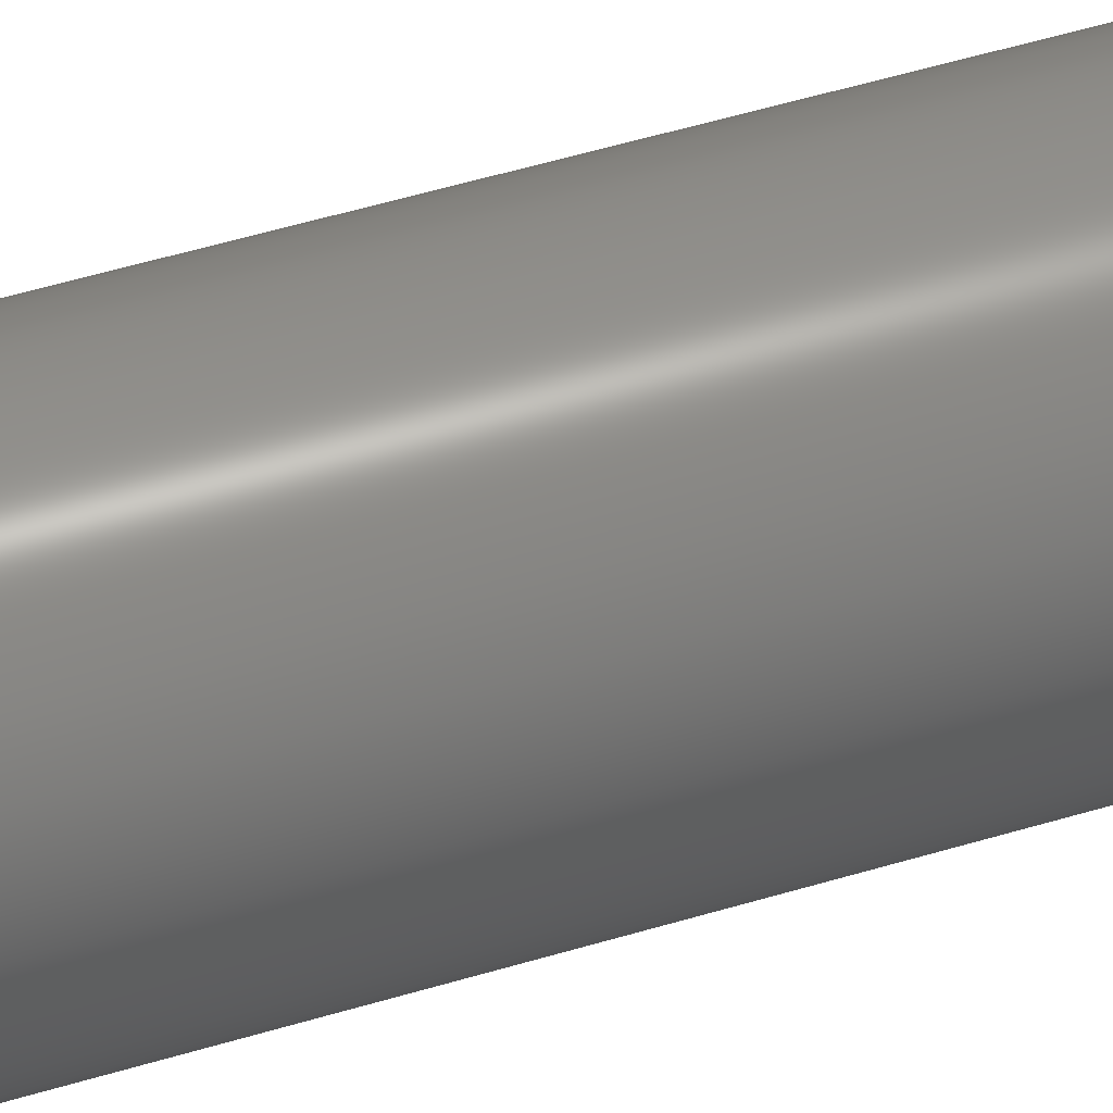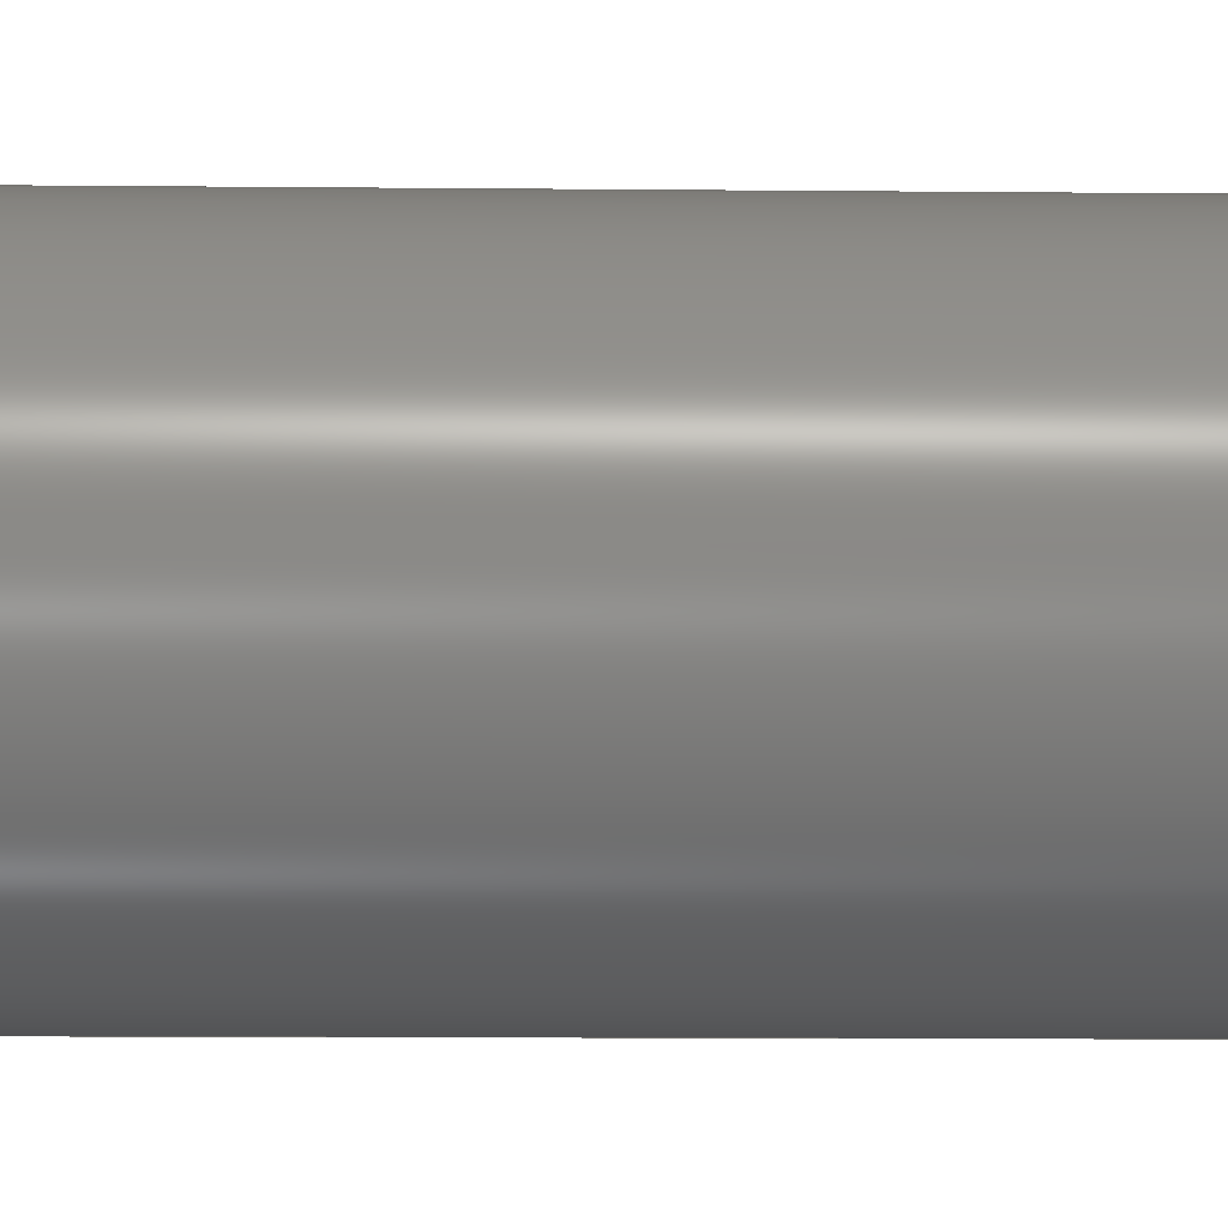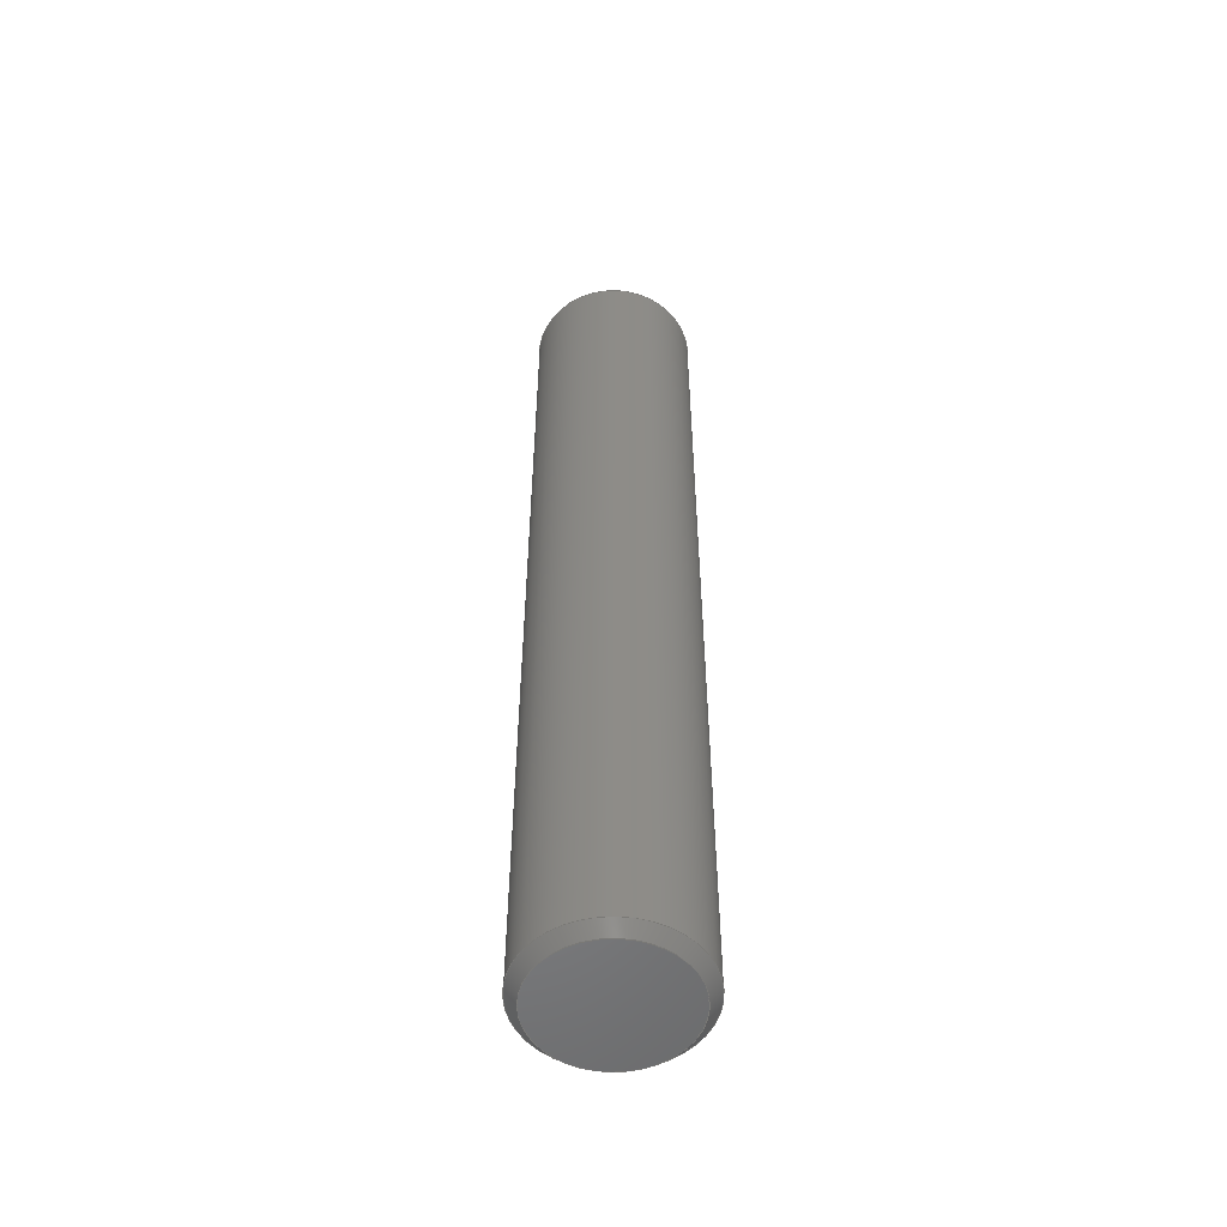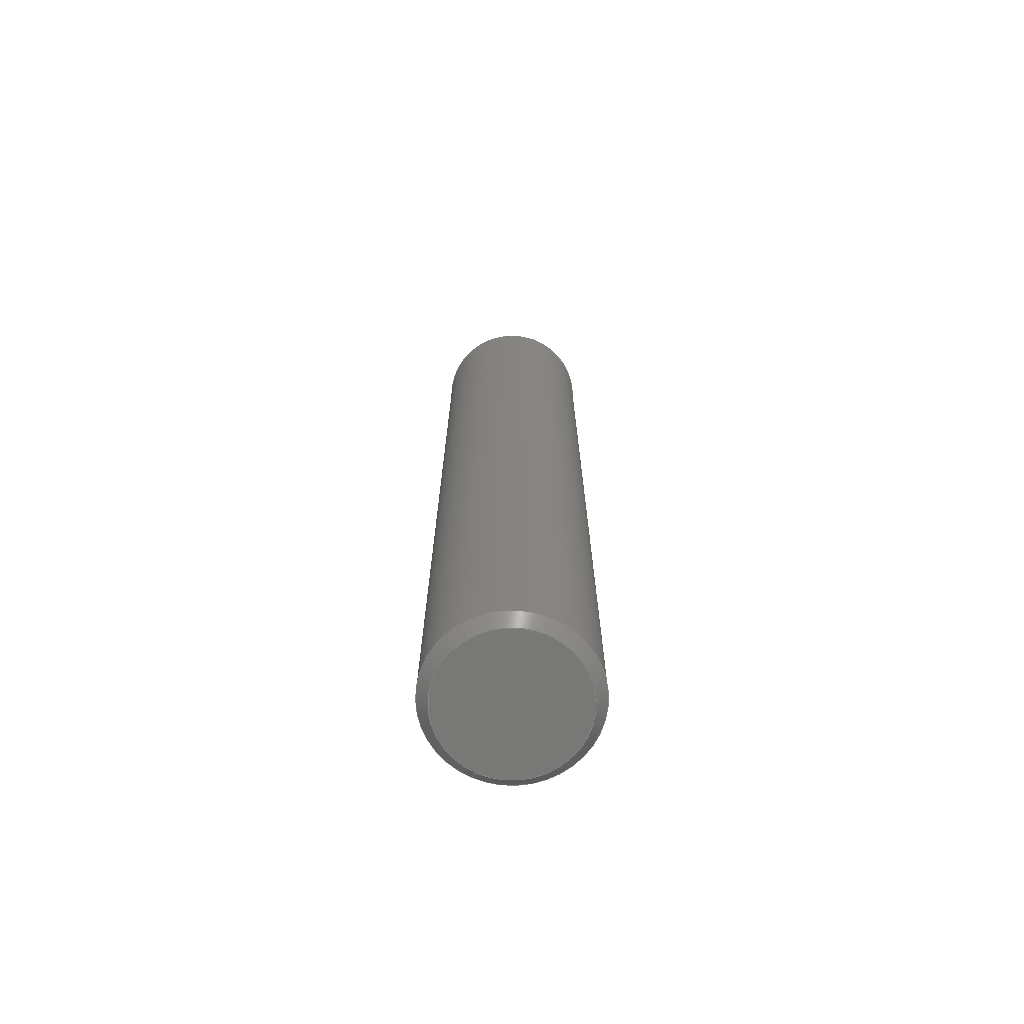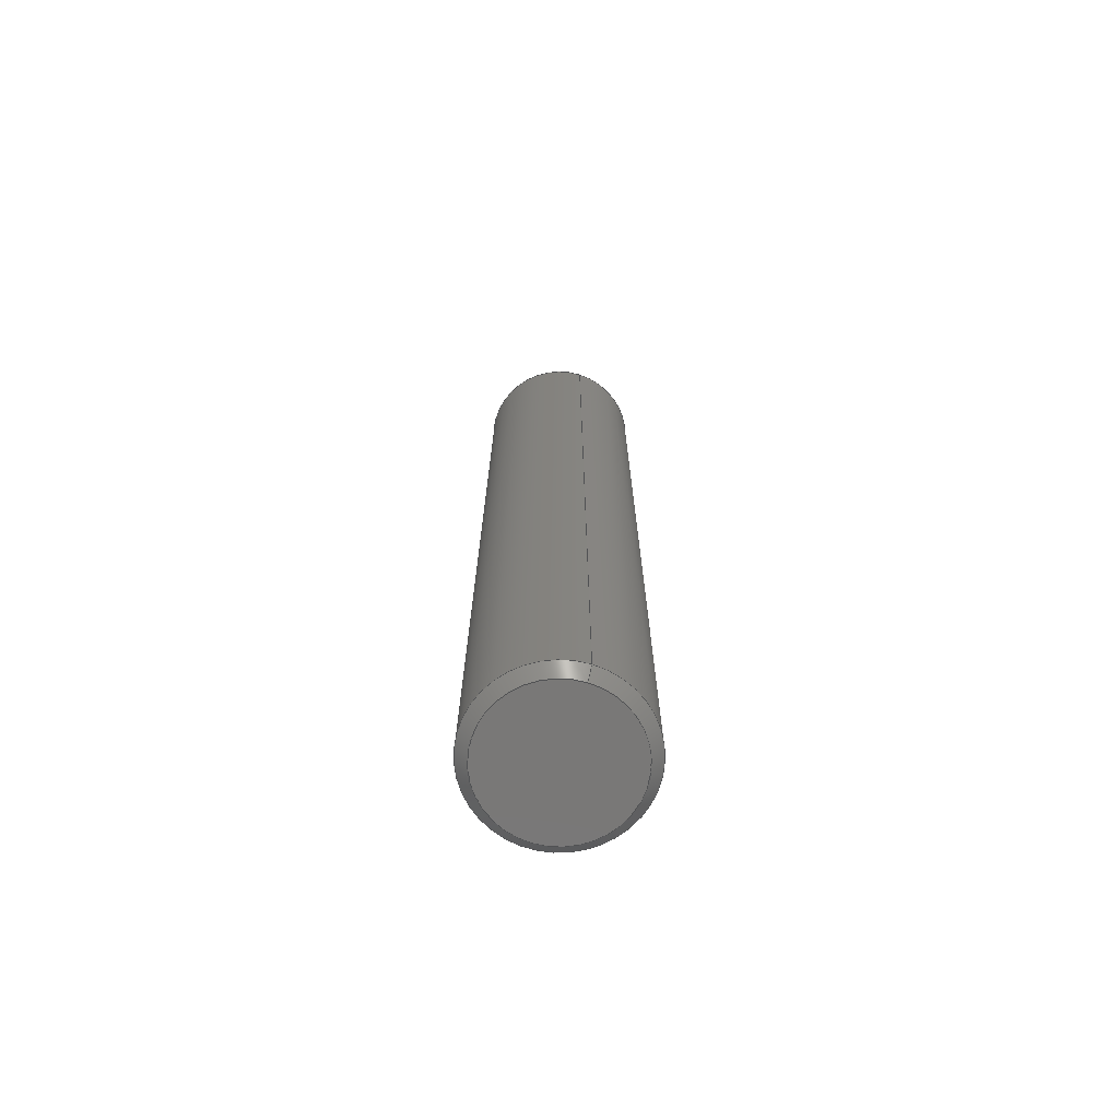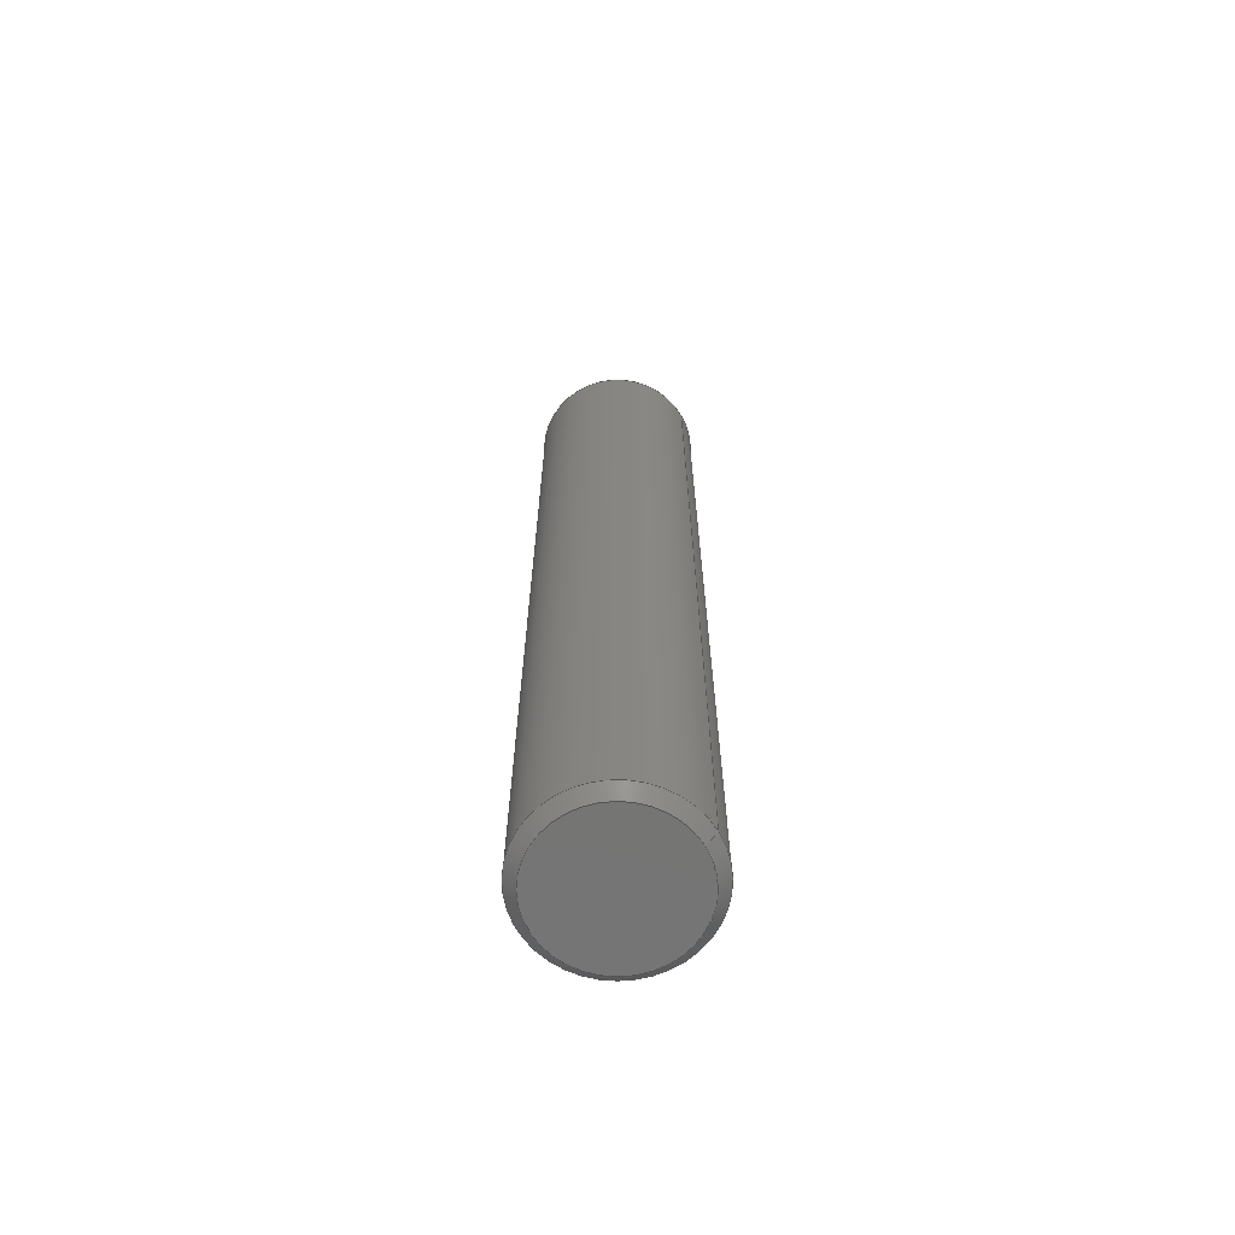
<metadata>
{"format":"step","ext":"step","renderer":"f3d","projection":"perspective","resolution":1024,"background":"white","views":[{"elev":49.3,"azim":71.2,"up":"+Z"},{"elev":-4.9,"azim":86.9,"up":"+Z"},{"elev":-53.4,"azim":49.1,"up":"+Y"},{"elev":-70.4,"azim":-25.3,"up":"+Y"},{"elev":-71.1,"azim":162.5,"up":"+Y"},{"elev":-66.7,"azim":120.1,"up":"+Y"}]}
</metadata>
<code>
ISO-10303-21;
DATA;
#1 = MECHANICAL_DESIGN_GEOMETRIC_PRESENTATION_REPRESENTATION( ' ', ( #7, #8, #9, #10, #11 ), #6 );
#2 = PRODUCT_DEFINITION_CONTEXT( '', #12, 'design' );
#3 = APPLICATION_PROTOCOL_DEFINITION( 'international standard', 'automotive_design', 2001, #12 );
#4 = PRODUCT_CATEGORY_RELATIONSHIP( 'NONE', 'NONE', #13, #14 );
#5 = SHAPE_DEFINITION_REPRESENTATION( #15, #16 );
#6 =  ( GEOMETRIC_REPRESENTATION_CONTEXT( 3 )GLOBAL_UNCERTAINTY_ASSIGNED_CONTEXT( ( #17 ) )GLOBAL_UNIT_ASSIGNED_CONTEXT( ( #18, #19, #20 ) )REPRESENTATION_CONTEXT( 'NONE', 'WORKSPACE' ) );
#7 = STYLED_ITEM( '', ( #21 ), #22 );
#8 = STYLED_ITEM( '', ( #23 ), #24 );
#9 = STYLED_ITEM( '', ( #25 ), #26 );
#10 = STYLED_ITEM( '', ( #27 ), #28 );
#11 = STYLED_ITEM( '', ( #29 ), #30 );
#12 = APPLICATION_CONTEXT( 'core data for automotive mechanical design processes' );
#13 = PRODUCT_CATEGORY( 'part', 'NONE' );
#14 = PRODUCT_RELATED_PRODUCT_CATEGORY( 'detail', ' ', ( #31 ) );
#15 = PRODUCT_DEFINITION_SHAPE( 'NONE', 'NONE', #32 );
#16 = ADVANCED_BREP_SHAPE_REPRESENTATION( 'Part 1', ( #33, #34 ), #6 );
#17 = UNCERTAINTY_MEASURE_WITH_UNIT( LENGTH_MEASURE( 1e-17 ), #18, '', '' );
#18 =  ( CONVERSION_BASED_UNIT( 'METRE', #35 )LENGTH_UNIT(  )NAMED_UNIT( #36 ) );
#19 =  ( NAMED_UNIT( #37 )PLANE_ANGLE_UNIT(  )SI_UNIT( $, .RADIAN. ) );
#20 =  ( NAMED_UNIT( #37 )SI_UNIT( $, .STERADIAN. )SOLID_ANGLE_UNIT(  ) );
#21 = PRESENTATION_STYLE_ASSIGNMENT( ( #38 ) );
#22 = ADVANCED_FACE( '', ( #39, #40 ), #41, .T. );
#23 = PRESENTATION_STYLE_ASSIGNMENT( ( #42 ) );
#24 = ADVANCED_FACE( '', ( #43 ), #44, .T. );
#25 = PRESENTATION_STYLE_ASSIGNMENT( ( #45 ) );
#26 = ADVANCED_FACE( '', ( #46, #47 ), #48, .T. );
#27 = PRESENTATION_STYLE_ASSIGNMENT( ( #49 ) );
#28 = ADVANCED_FACE( '', ( #50, #51 ), #52, .T. );
#29 = PRESENTATION_STYLE_ASSIGNMENT( ( #53 ) );
#30 = ADVANCED_FACE( '', ( #54 ), #55, .F. );
#31 = PRODUCT( 'Part 1', 'Part 1', 'PART-Part 1-DESC', ( #56 ) );
#32 = PRODUCT_DEFINITION( 'NONE', 'NONE', #57, #2 );
#33 = MANIFOLD_SOLID_BREP( 'Part 1', #58 );
#34 = AXIS2_PLACEMENT_3D( '', #59, #60, #61 );
#35 = LENGTH_MEASURE_WITH_UNIT( LENGTH_MEASURE( 1 ), #62 );
#36 = DIMENSIONAL_EXPONENTS( 1, 0, 0, 0, 0, 0, 0 );
#37 = DIMENSIONAL_EXPONENTS( 0, 0, 0, 0, 0, 0, 0 );
#38 = SURFACE_STYLE_USAGE( .BOTH., #63 );
#39 = FACE_OUTER_BOUND( '', #64, .T. );
#40 = FACE_BOUND( '', #65, .T. );
#41 = CONICAL_SURFACE( '', #66, 0.013, 0.7854 );
#42 = SURFACE_STYLE_USAGE( .BOTH., #67 );
#43 = FACE_OUTER_BOUND( '', #68, .T. );
#44 = PLANE( '', #69 );
#45 = SURFACE_STYLE_USAGE( .BOTH., #70 );
#46 = FACE_OUTER_BOUND( '', #71, .T. );
#47 = FACE_OUTER_BOUND( '', #72, .T. );
#48 = CYLINDRICAL_SURFACE( '', #73, 0.015 );
#49 = SURFACE_STYLE_USAGE( .BOTH., #74 );
#50 = FACE_BOUND( '', #75, .T. );
#51 = FACE_OUTER_BOUND( '', #76, .T. );
#52 = CONICAL_SURFACE( '', #77, 0.015, 0.7854 );
#53 = SURFACE_STYLE_USAGE( .BOTH., #78 );
#54 = FACE_OUTER_BOUND( '', #79, .T. );
#55 = PLANE( '', #80 );
#56 = PRODUCT_CONTEXT( '', #12, 'mechanical' );
#57 = PRODUCT_DEFINITION_FORMATION_WITH_SPECIFIED_SOURCE( ' ', 'NONE', #31, .NOT_KNOWN. );
#58 = CLOSED_SHELL( '', ( #22, #28, #26, #24, #30 ) );
#59 = CARTESIAN_POINT( '', ( 0, 0, 0 ) );
#60 = DIRECTION( '', ( 0, 0, 1 ) );
#61 = DIRECTION( '', ( 1, 0, 0 ) );
#62 =  ( LENGTH_UNIT(  )NAMED_UNIT( #36 )SI_UNIT( $, .METRE. ) );
#63 = SURFACE_SIDE_STYLE( '', ( #81 ) );
#64 = EDGE_LOOP( '', ( #82 ) );
#65 = EDGE_LOOP( '', ( #83 ) );
#66 = AXIS2_PLACEMENT_3D( '', #84, #85, #86 );
#67 = SURFACE_SIDE_STYLE( '', ( #87 ) );
#68 = EDGE_LOOP( '', ( #88 ) );
#69 = AXIS2_PLACEMENT_3D( '', #89, #90, #91 );
#70 = SURFACE_SIDE_STYLE( '', ( #92 ) );
#71 = EDGE_LOOP( '', ( #93 ) );
#72 = EDGE_LOOP( '', ( #94 ) );
#73 = AXIS2_PLACEMENT_3D( '', #95, #96, #97 );
#74 = SURFACE_SIDE_STYLE( '', ( #98 ) );
#75 = EDGE_LOOP( '', ( #99 ) );
#76 = EDGE_LOOP( '', ( #100 ) );
#77 = AXIS2_PLACEMENT_3D( '', #101, #102, #103 );
#78 = SURFACE_SIDE_STYLE( '', ( #104 ) );
#79 = EDGE_LOOP( '', ( #105 ) );
#80 = AXIS2_PLACEMENT_3D( '', #106, #107, #108 );
#81 = SURFACE_STYLE_FILL_AREA( #109 );
#82 = ORIENTED_EDGE( '', *, *, #110, .F. );
#83 = ORIENTED_EDGE( '', *, *, #111, .F. );
#84 = CARTESIAN_POINT( '', ( -0.06052, -0.178, 0.04413 ) );
#85 = DIRECTION( '', ( -0, 1, -0 ) );
#86 = DIRECTION( '', ( 0, 0, 1 ) );
#87 = SURFACE_STYLE_FILL_AREA( #112 );
#88 = ORIENTED_EDGE( '', *, *, #111, .T. );
#89 = CARTESIAN_POINT( '', ( -0.06052, -0.178, 0.04413 ) );
#90 = DIRECTION( '', ( 0, -1, 0 ) );
#91 = DIRECTION( '', ( 1, 0, 0 ) );
#92 = SURFACE_STYLE_FILL_AREA( #113 );
#93 = ORIENTED_EDGE( '', *, *, #114, .T. );
#94 = ORIENTED_EDGE( '', *, *, #110, .T. );
#95 = CARTESIAN_POINT( '', ( -0.06052, -0.178, 0.04413 ) );
#96 = DIRECTION( '', ( -0, -1, -0 ) );
#97 = DIRECTION( '', ( 0, 0, 1 ) );
#98 = SURFACE_STYLE_FILL_AREA( #115 );
#99 = ORIENTED_EDGE( '', *, *, #116, .F. );
#100 = ORIENTED_EDGE( '', *, *, #114, .F. );
#101 = CARTESIAN_POINT( '', ( -0.06052, -0.002, 0.04413 ) );
#102 = DIRECTION( '', ( 0, -1, -0 ) );
#103 = DIRECTION( '', ( 0, 0, -1 ) );
#104 = SURFACE_STYLE_FILL_AREA( #117 );
#105 = ORIENTED_EDGE( '', *, *, #116, .T. );
#106 = CARTESIAN_POINT( '', ( -0.06052, 0, 0.04413 ) );
#107 = DIRECTION( '', ( 0, -1, 0 ) );
#108 = DIRECTION( '', ( 1, 0, 0 ) );
#109 = FILL_AREA_STYLE( '', ( #118 ) );
#110 = EDGE_CURVE( '', #119, #119, #120, .F. );
#111 = EDGE_CURVE( '', #121, #121, #122, .T. );
#112 = FILL_AREA_STYLE( '', ( #123 ) );
#113 = FILL_AREA_STYLE( '', ( #124 ) );
#114 = EDGE_CURVE( '', #125, #125, #126, .T. );
#115 = FILL_AREA_STYLE( '', ( #127 ) );
#116 = EDGE_CURVE( '', #128, #128, #129, .F. );
#117 = FILL_AREA_STYLE( '', ( #130 ) );
#118 = FILL_AREA_STYLE_COLOUR( '', #131 );
#119 = VERTEX_POINT( '', #132 );
#120 = CIRCLE( '', #133, 0.015 );
#121 = VERTEX_POINT( '', #134 );
#122 = CIRCLE( '', #135, 0.013 );
#123 = FILL_AREA_STYLE_COLOUR( '', #136 );
#124 = FILL_AREA_STYLE_COLOUR( '', #137 );
#125 = VERTEX_POINT( '', #138 );
#126 = CIRCLE( '', #139, 0.015 );
#127 = FILL_AREA_STYLE_COLOUR( '', #140 );
#128 = VERTEX_POINT( '', #141 );
#129 = CIRCLE( '', #142, 0.013 );
#130 = FILL_AREA_STYLE_COLOUR( '', #143 );
#131 = COLOUR_RGB( '', 0.6039, 0.6471, 0.6863 );
#132 = CARTESIAN_POINT( '', ( -0.06052, -0.176, 0.02913 ) );
#133 = AXIS2_PLACEMENT_3D( '', #144, #145, #146 );
#134 = CARTESIAN_POINT( '', ( -0.06052, -0.178, 0.03113 ) );
#135 = AXIS2_PLACEMENT_3D( '', #147, #148, #149 );
#136 = COLOUR_RGB( '', 0.6039, 0.6471, 0.6863 );
#137 = COLOUR_RGB( '', 0.6039, 0.6471, 0.6863 );
#138 = CARTESIAN_POINT( '', ( -0.06052, -0.002, 0.02913 ) );
#139 = AXIS2_PLACEMENT_3D( '', #150, #151, #152 );
#140 = COLOUR_RGB( '', 0.6039, 0.6471, 0.6863 );
#141 = CARTESIAN_POINT( '', ( -0.06052, 0, 0.03113 ) );
#142 = AXIS2_PLACEMENT_3D( '', #153, #154, #155 );
#143 = COLOUR_RGB( '', 0.6039, 0.6471, 0.6863 );
#144 = CARTESIAN_POINT( '', ( -0.06052, -0.176, 0.04413 ) );
#145 = DIRECTION( '', ( 0, -1, 0 ) );
#146 = DIRECTION( '', ( 0, 0, -1 ) );
#147 = CARTESIAN_POINT( '', ( -0.06052, -0.178, 0.04413 ) );
#148 = DIRECTION( '', ( 0, -1, 0 ) );
#149 = DIRECTION( '', ( 0, 0, -1 ) );
#150 = CARTESIAN_POINT( '', ( -0.06052, -0.002, 0.04413 ) );
#151 = DIRECTION( '', ( 0, -1, 0 ) );
#152 = DIRECTION( '', ( 0, 0, -1 ) );
#153 = CARTESIAN_POINT( '', ( -0.06052, 0, 0.04413 ) );
#154 = DIRECTION( '', ( 0, -1, 0 ) );
#155 = DIRECTION( '', ( 0, 0, -1 ) );
ENDSEC;
END-ISO-10303-21;

</code>
